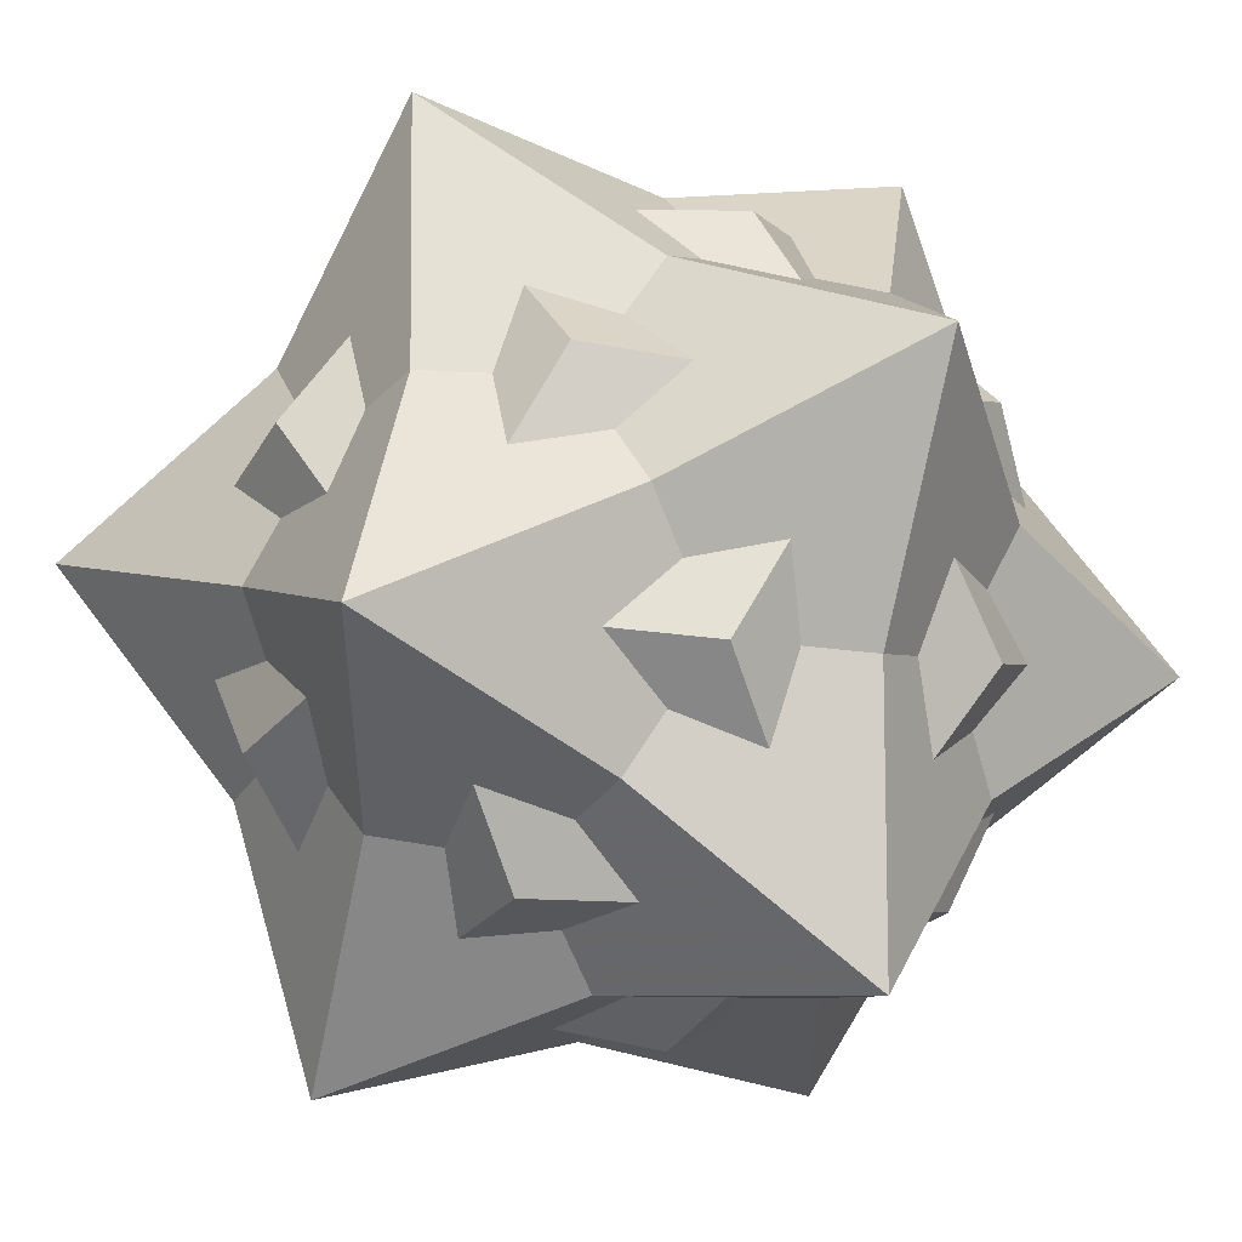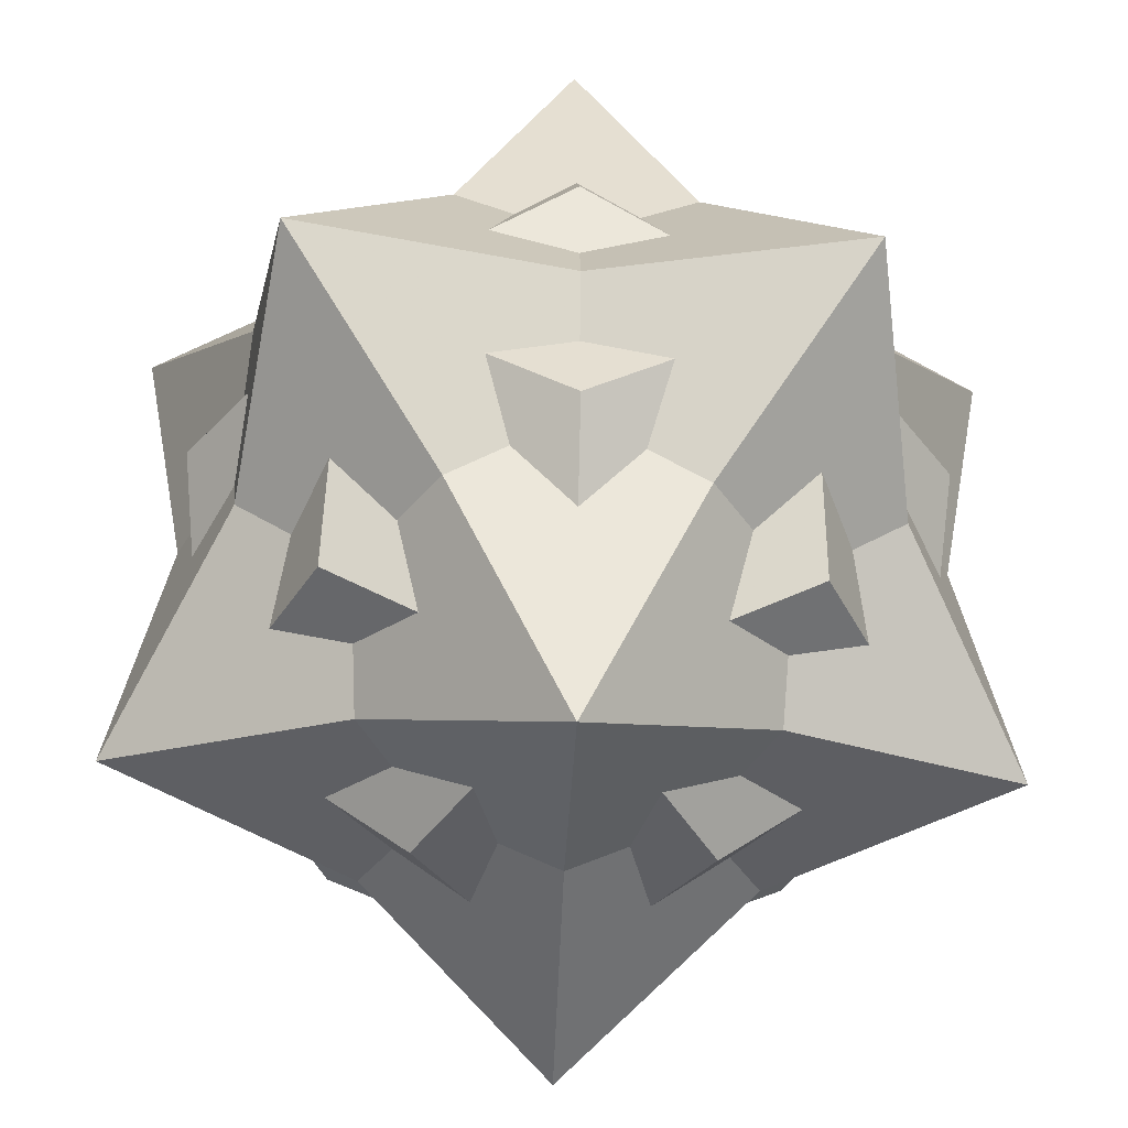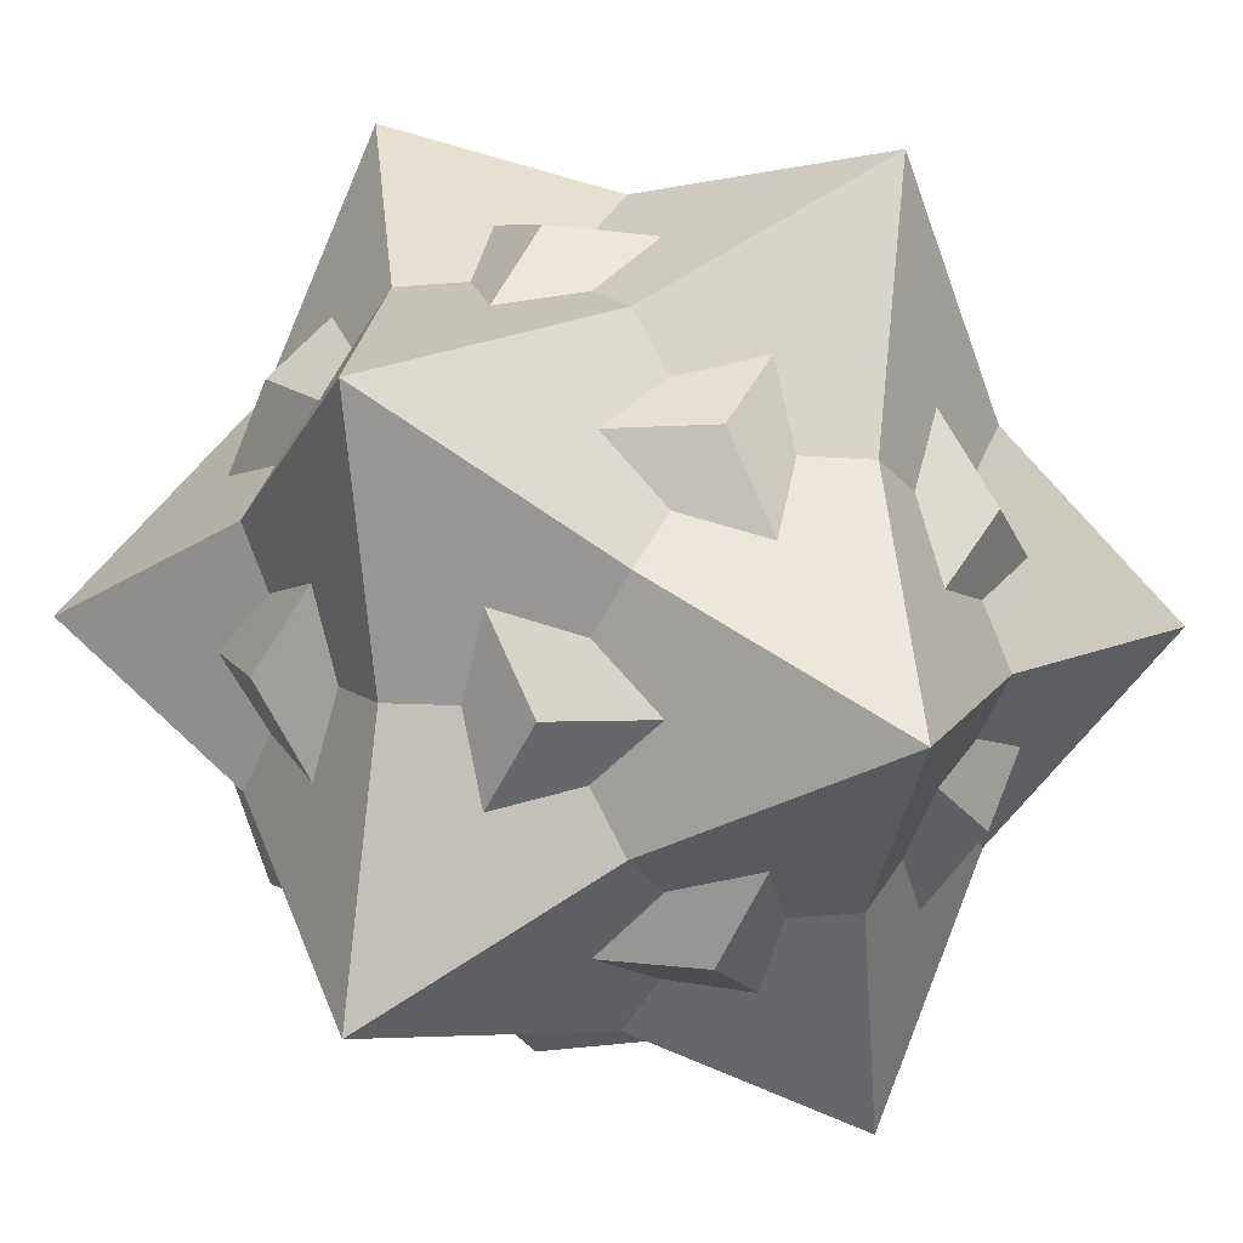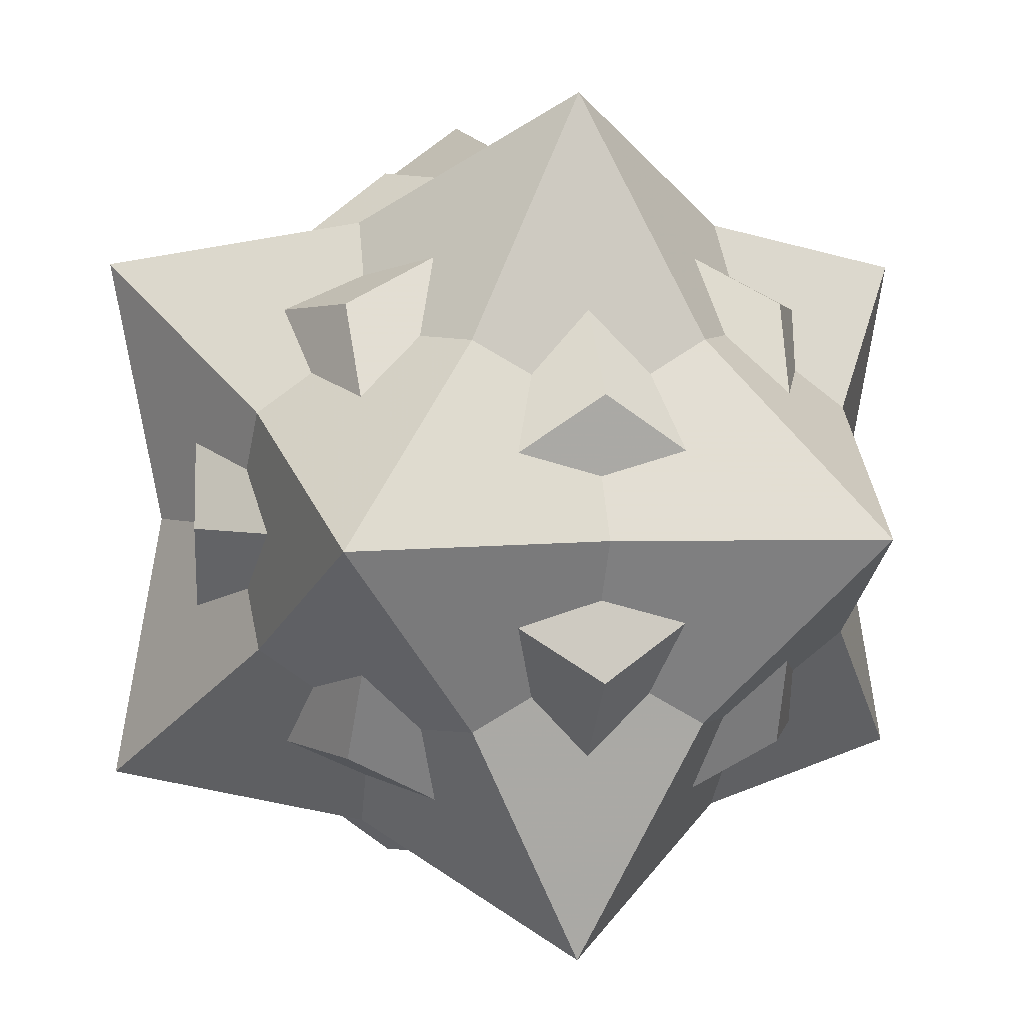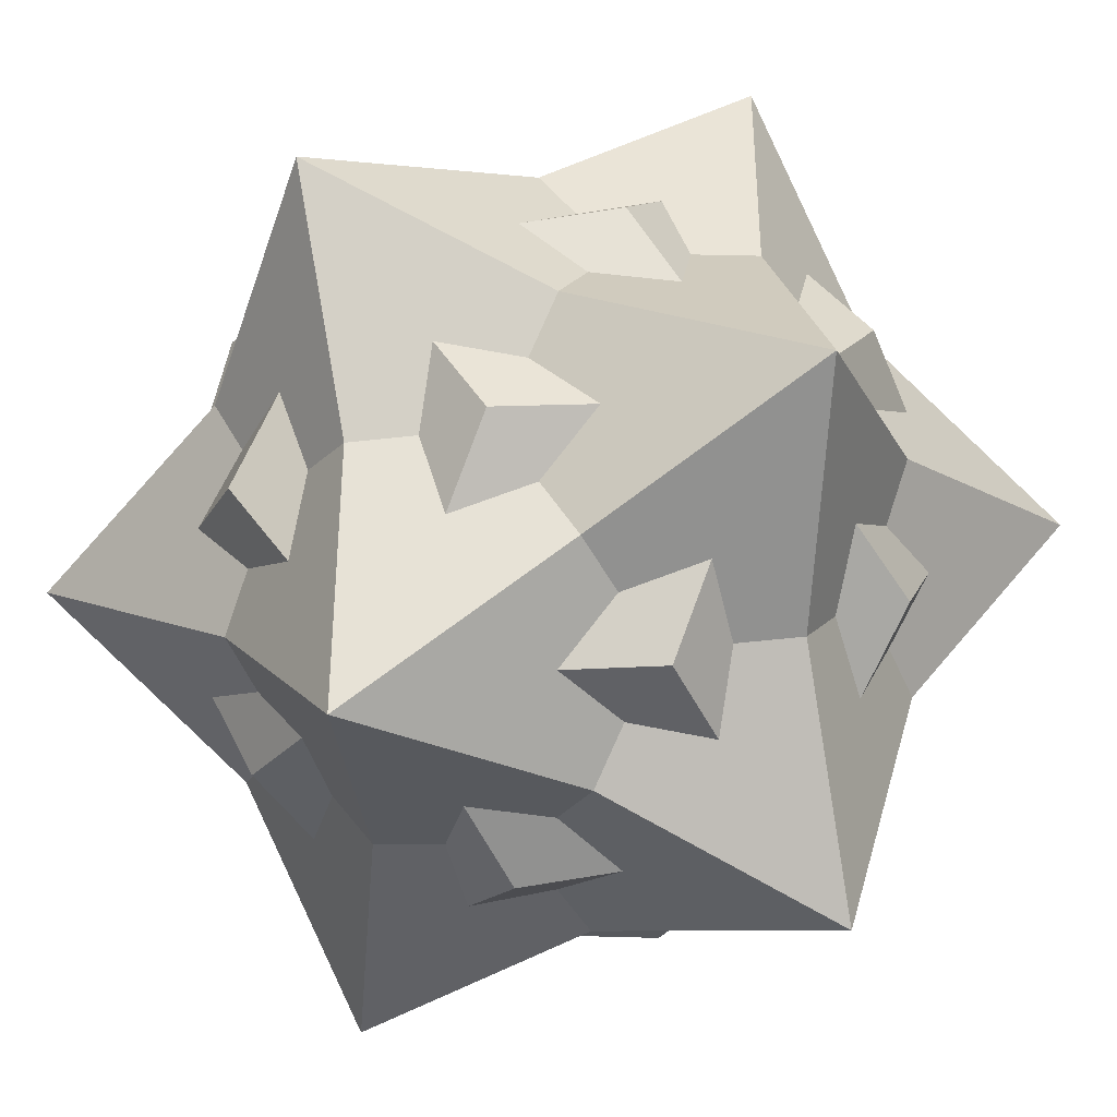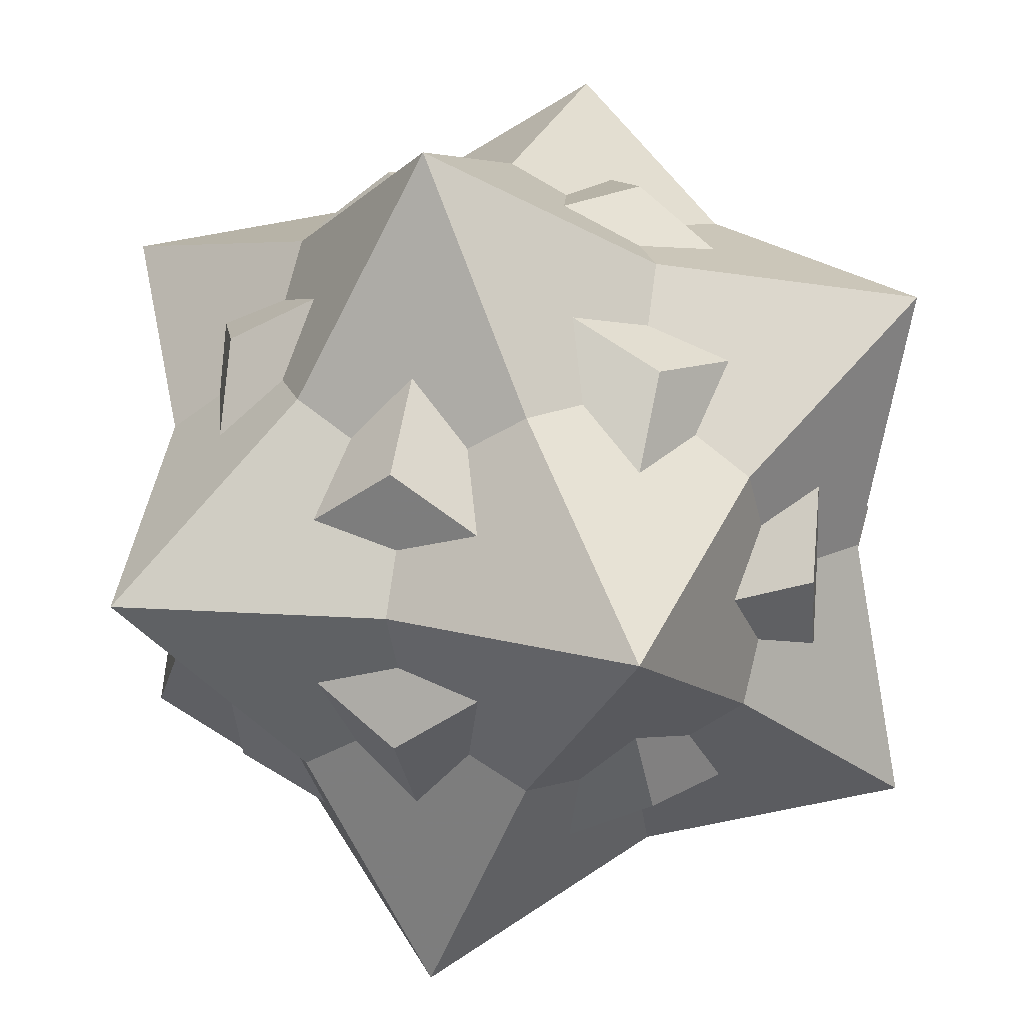
<metadata>
{"format":"obj","ext":"obj","renderer":"f3d","projection":"perspective","resolution":1024,"background":"white","views":[{"elev":-71.0,"azim":-37.8,"up":"+Z"},{"elev":-43.5,"azim":-92.3,"up":"+Z"},{"elev":-24.1,"azim":147.0,"up":"+Z"},{"elev":4.3,"azim":165.8,"up":"+Y"},{"elev":51.0,"azim":-153.2,"up":"+Z"},{"elev":16.5,"azim":-161.5,"up":"+Y"}]}
</metadata>
<code>
v 0 0.9271 0.5729
v 0 -0.9271 -0.5729
v 0 -0.9271 0.5729
v 0.9271 -0.5729 0
v -0.9271 -0.5729 0
v 0.9271 0.5729 0
v -0.9271 0.5729 0
v -0.5729 0 0.9271
v -0.5729 0 -0.9271
v 0.5729 0 0.9271
v 0.5729 0 -0.9271
v 0.9918 0 0.3788
v 0.9918 0 -0.3788
v -0.9918 0 0.3788
v -0.9918 0 -0.3788
v 0 0.3788 0.9918
v 0 0.3788 -0.9918
v 0 -0.3788 0.9918
v 0 -0.3788 -0.9918
v 0.3788 0.9918 0
v -0.3788 0.9918 0
v 0.3788 -0.9918 0
v -0.3788 -0.9918 0
v 0 -1.175 0.7263
v 0 -1.175 -0.7263
v 0 1.175 0.7263
v 0 1.175 -0.7263
v -1.175 0.7263 0
v 1.175 0.7263 0
v -1.175 -0.7263 0
v 1.175 -0.7263 0
v 0.7263 0 -1.175
v 0.7263 0 1.175
v -0.7263 0 -1.175
v -0.7263 0 1.175
v -0.6129 -0.6129 -0.6129
v -0.6129 -0.6129 0.6129
v 0.6129 -0.6129 -0.6129
v 0.6129 -0.6129 0.6129
v -0.6129 0.6129 -0.6129
v -0.6129 0.6129 0.6129
v 0.6129 0.6129 -0.6129
v 0.6129 0.6129 0.6129
v 0 0.9271 -0.5729
f 24 2 38 4
f 24 4 12 10
f 24 10 16 8
f 24 8 14 5
f 24 5 36 2
f 25 4 39 3
f 25 3 37 5
f 25 5 15 9
f 25 9 17 11
f 25 11 13 4
f 26 44 40 7
f 26 7 14 8
f 26 8 18 10
f 26 10 12 6
f 26 6 42 44
f 27 1 43 6
f 27 6 13 11
f 27 11 19 9
f 27 9 15 7
f 27 7 41 1
f 28 44 17 9
f 28 9 36 5
f 28 5 37 8
f 28 8 16 1
f 28 1 20 44
f 29 44 21 1
f 29 1 16 10
f 29 10 39 4
f 29 4 38 11
f 29 11 17 44
f 30 2 22 3
f 30 3 18 8
f 30 8 41 7
f 30 7 40 9
f 30 9 19 2
f 31 2 19 11
f 31 11 42 6
f 31 6 43 10
f 31 10 18 3
f 31 3 23 2
f 32 44 20 6
f 32 6 12 4
f 32 4 22 2
f 32 2 36 9
f 32 9 40 44
f 33 1 41 8
f 33 8 37 3
f 33 3 22 4
f 33 4 13 6
f 33 6 20 1
f 34 44 42 11
f 34 11 38 2
f 34 2 23 5
f 34 5 14 7
f 34 7 21 44
f 35 1 21 7
f 35 7 15 5
f 35 5 23 3
f 35 3 39 10
f 35 10 43 1

</code>
